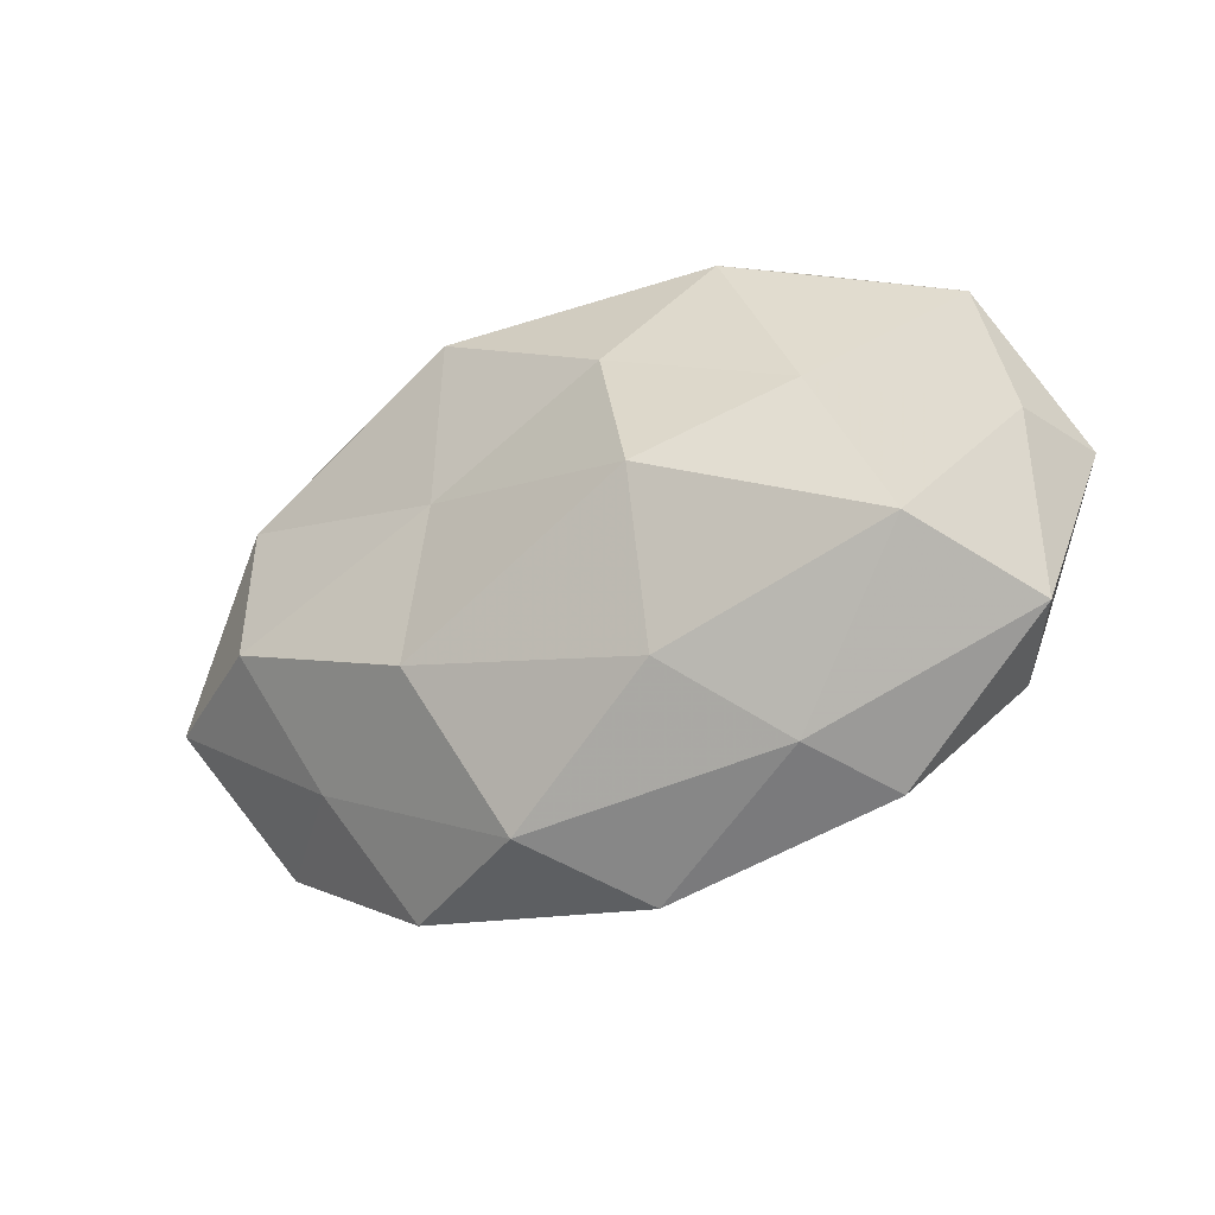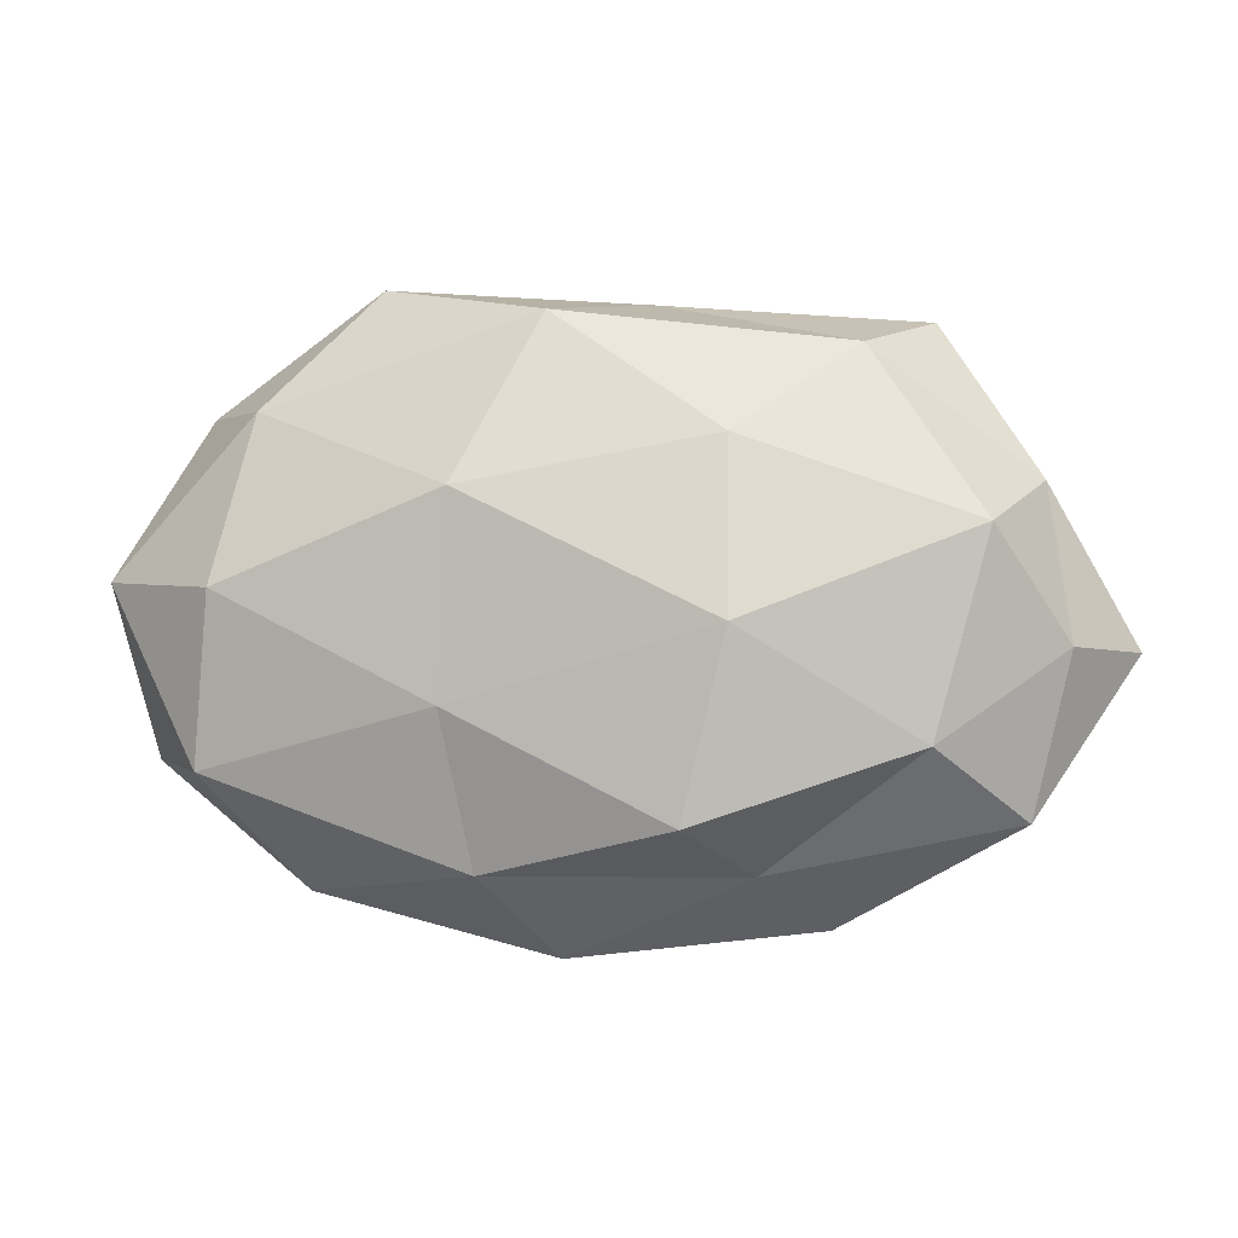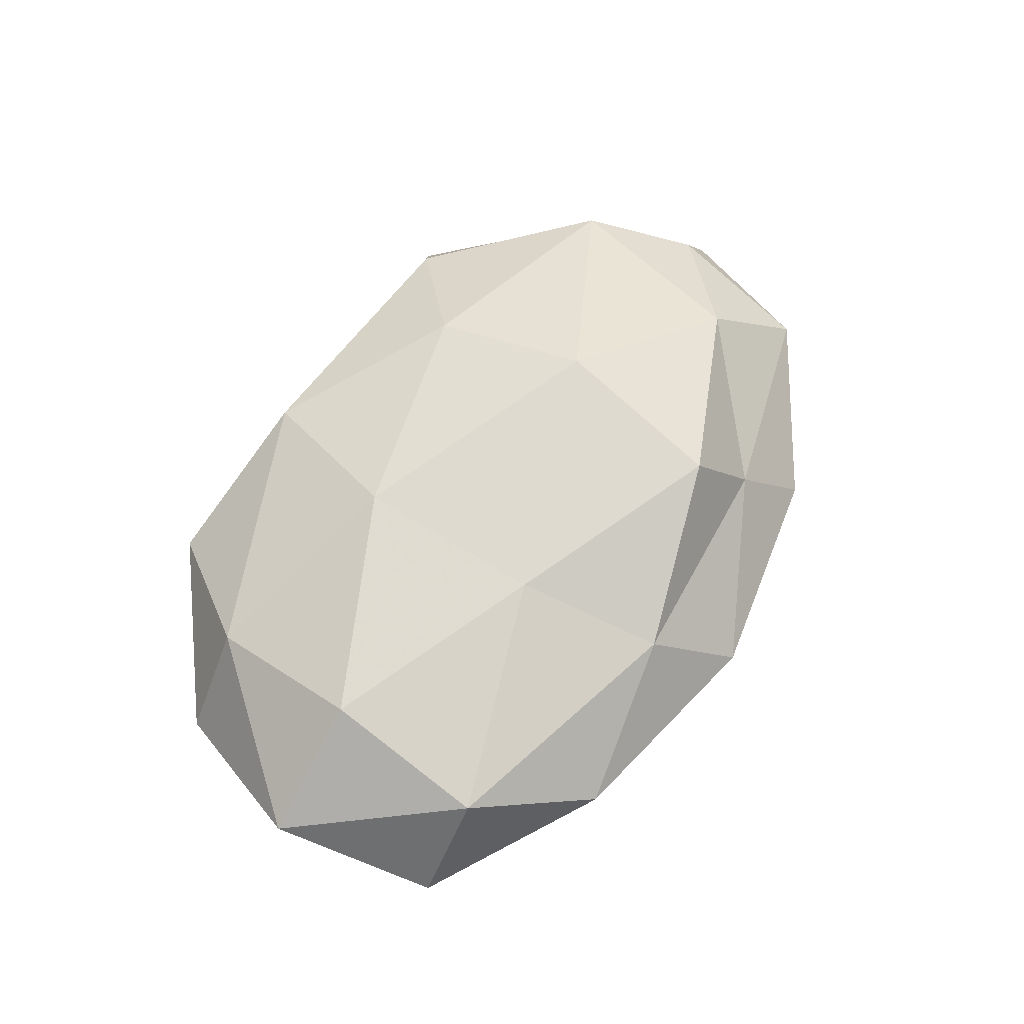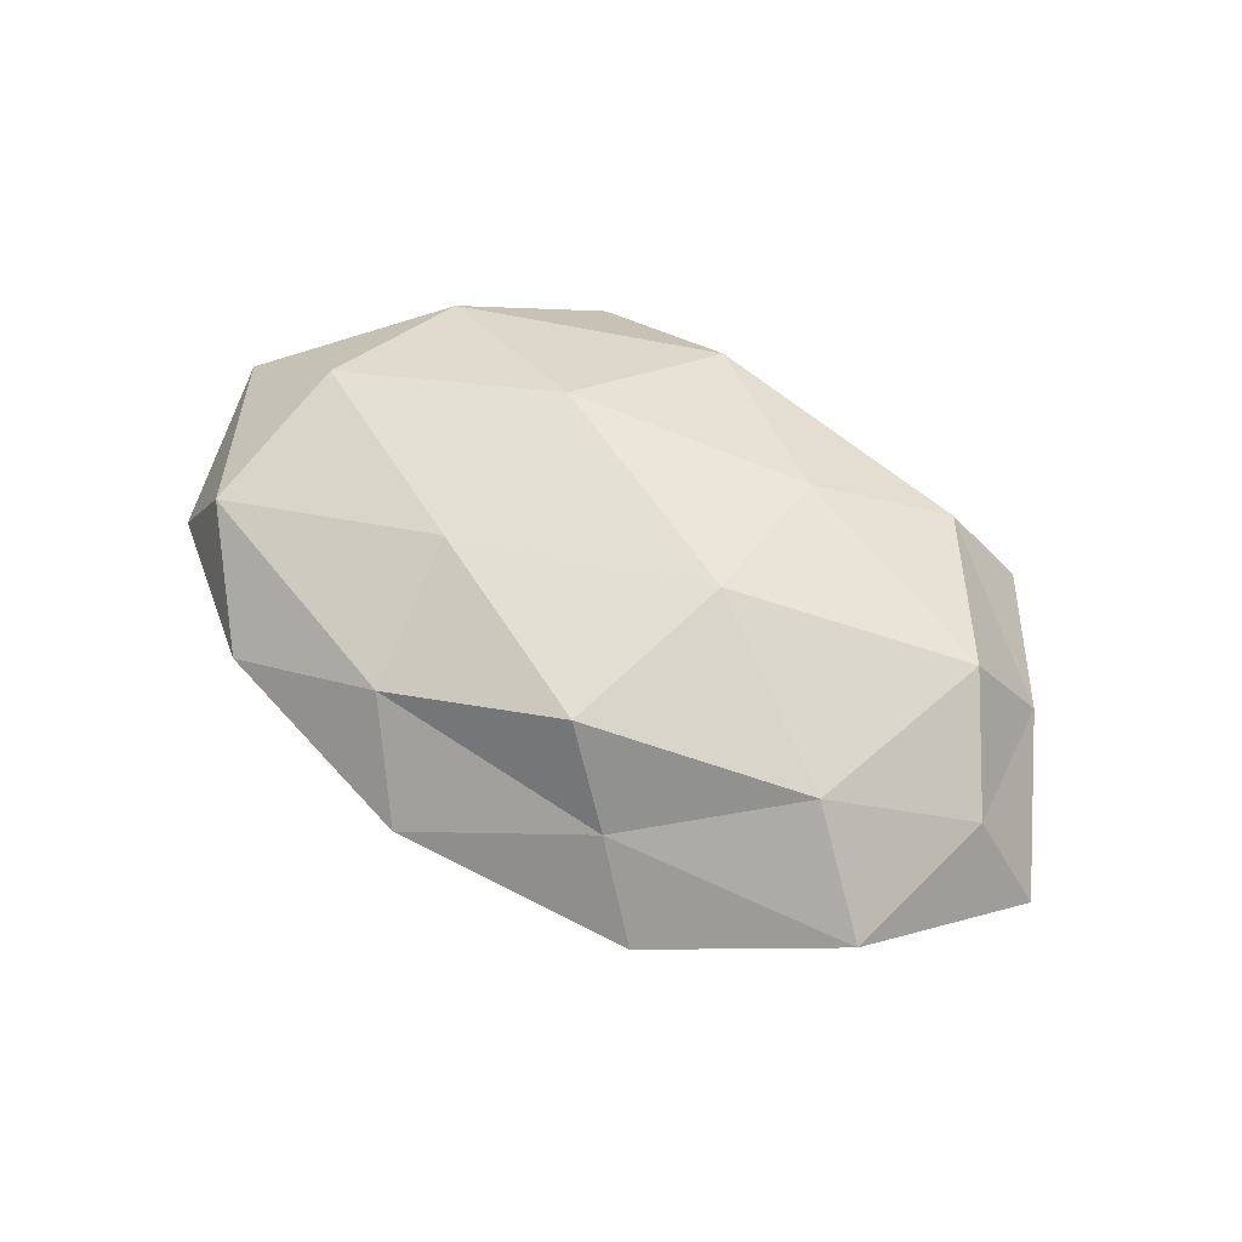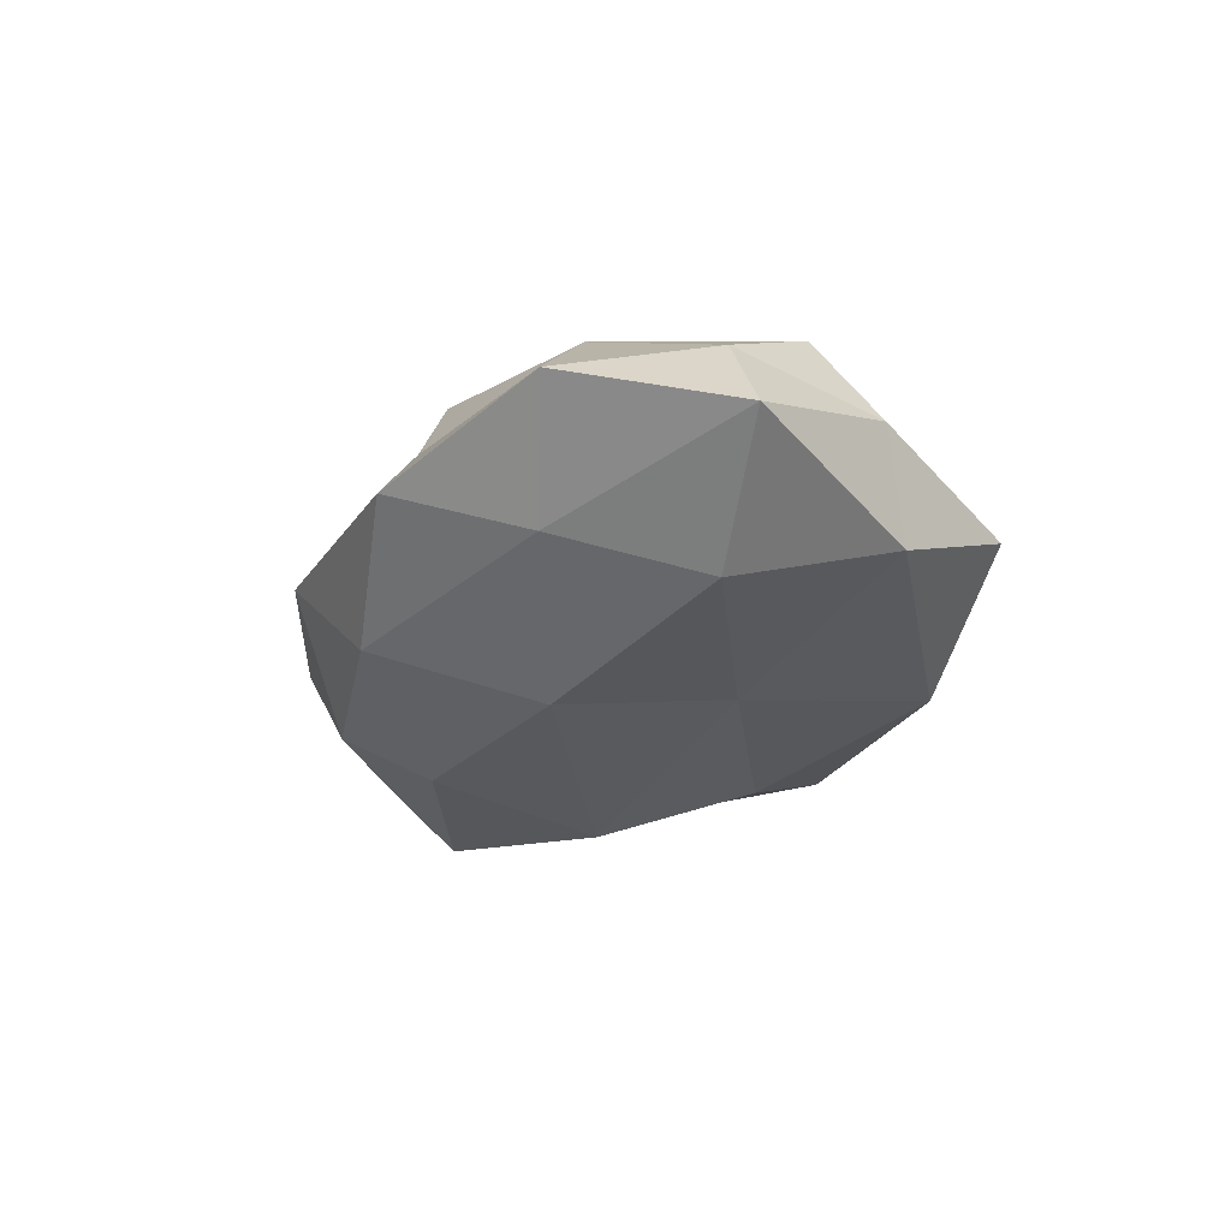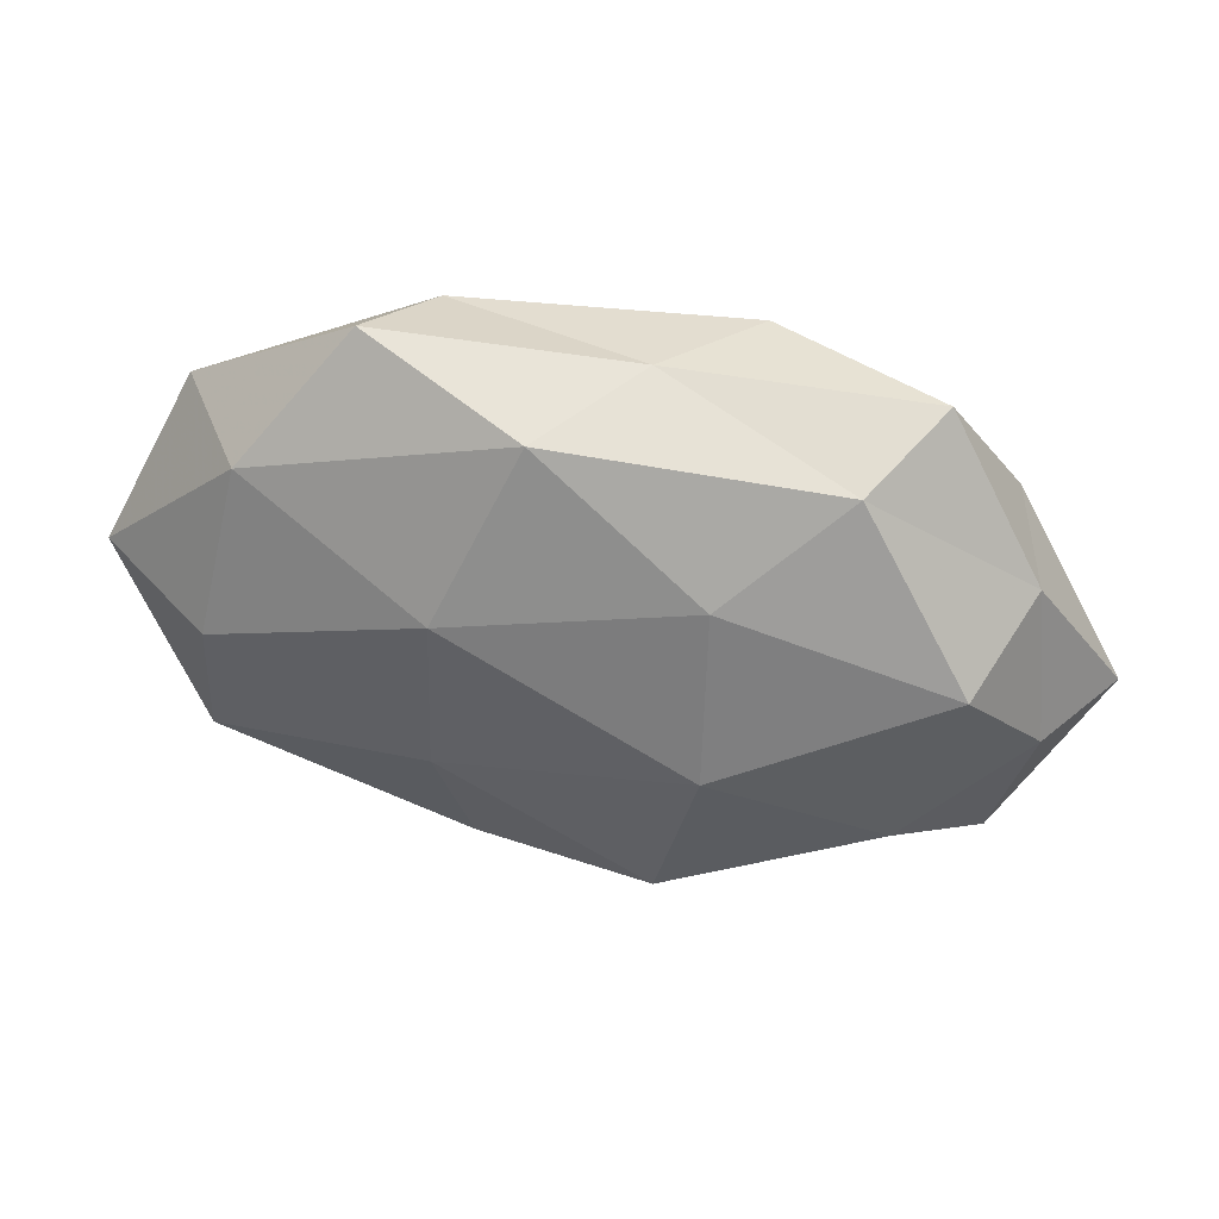
<metadata>
{"format":"obj","ext":"obj","renderer":"f3d","projection":"perspective","resolution":1024,"background":"white","views":[{"elev":-28.2,"azim":-148.4,"up":"+Y"},{"elev":-5.4,"azim":8.5,"up":"+Y"},{"elev":62.5,"azim":-62.6,"up":"+Z"},{"elev":57.1,"azim":32.7,"up":"+Z"},{"elev":-27.0,"azim":71.7,"up":"+Z"},{"elev":43.8,"azim":11.9,"up":"+Y"}]}
</metadata>
<code>
v -0.00457 0.03024 0.01112
v -0.03558 0.02062 0.009462
v 0.01651 -0.02796 0.007227
v -0.05311 0.0034 0.004301
v 0.04607 0.0127 0.001908
v 0.005594 0.0328 -0.0005656
v -0.007332 0.0191 -0.01593
v -0.02376 0.03484 0.001915
v -0.004585 -0.03652 9.7e-05
v 0.03981 -0.002785 -0.01502
v 0.01475 -0.0124 -0.01896
v -0.0179 0.03149 -0.009024
v 0.005825 -0.03079 -0.01136
v 0.05578 -0.004738 -0.004902
v 0.01533 0.03092 -0.01248
v -0.02499 -0.02628 -0.007964
v 0.01446 0.008604 -0.01513
v 0.01509 -0.003169 0.02076
v 0.0147 0.01625 0.01597
v -0.01464 -0.01089 0.01632
v 0.02339 -0.03355 -0.002253
v 0.03497 0.03051 -0.003048
v 0.03206 -0.01899 -0.008644
v 0.04402 -0.02262 0.002411
v -0.044 0.02206 -0.002986
v -0.03104 -0.02943 0.002347
v -0.02871 0.01201 -0.01173
v 0.04844 -0.004862 0.005858
v -0.04169 -0.01713 0.009964
v -0.03913 0.001582 0.01479
v -0.03995 -0.008425 -0.01453
v 0.03441 -0.01511 0.01292
v -0.01331 0.01109 0.01837
v 0.02786 0.02654 0.007923
v -0.01361 -0.01784 -0.01679
v -0.04998 0.003879 -0.006722
v -0.01196 -0.02786 0.01032
v 0.0406 0.007046 0.01378
v 0.04261 0.01571 -0.01035
v -0.04951 -0.01535 -0.002629
v 0.009915 -0.02332 0.0178
v -0.01367 0.00192 -0.02118
f 8 2 1
f 8 1 6
f 8 6 12
f 6 15 12
f 12 15 7
f 9 16 13
f 10 11 17
f 7 15 17
f 21 3 9
f 21 9 13
f 6 22 15
f 23 11 10
f 13 11 23
f 23 10 14
f 21 13 23
f 21 24 3
f 23 14 24
f 21 23 24
f 25 4 2
f 8 25 2
f 8 12 25
f 9 26 16
f 12 7 27
f 12 27 25
f 28 14 5
f 24 14 28
f 2 4 30
f 30 4 29
f 29 20 30
f 24 32 3
f 24 28 32
f 2 33 1
f 1 33 19
f 19 33 18
f 33 20 18
f 2 30 33
f 33 30 20
f 1 34 6
f 1 19 34
f 22 34 5
f 6 34 22
f 13 35 11
f 13 16 35
f 35 16 31
f 25 36 4
f 25 27 36
f 36 27 31
f 3 37 9
f 9 37 26
f 37 20 29
f 26 37 29
f 18 38 19
f 5 38 28
f 32 38 18
f 32 28 38
f 34 38 5
f 34 19 38
f 14 39 5
f 14 10 39
f 17 39 10
f 15 39 17
f 5 39 22
f 15 22 39
f 16 26 40
f 4 40 29
f 29 40 26
f 16 40 31
f 4 36 40
f 31 40 36
f 18 20 41
f 3 32 41
f 41 32 18
f 3 41 37
f 37 41 20
f 17 42 7
f 11 42 17
f 27 7 42
f 27 42 31
f 11 35 42
f 31 42 35

</code>
